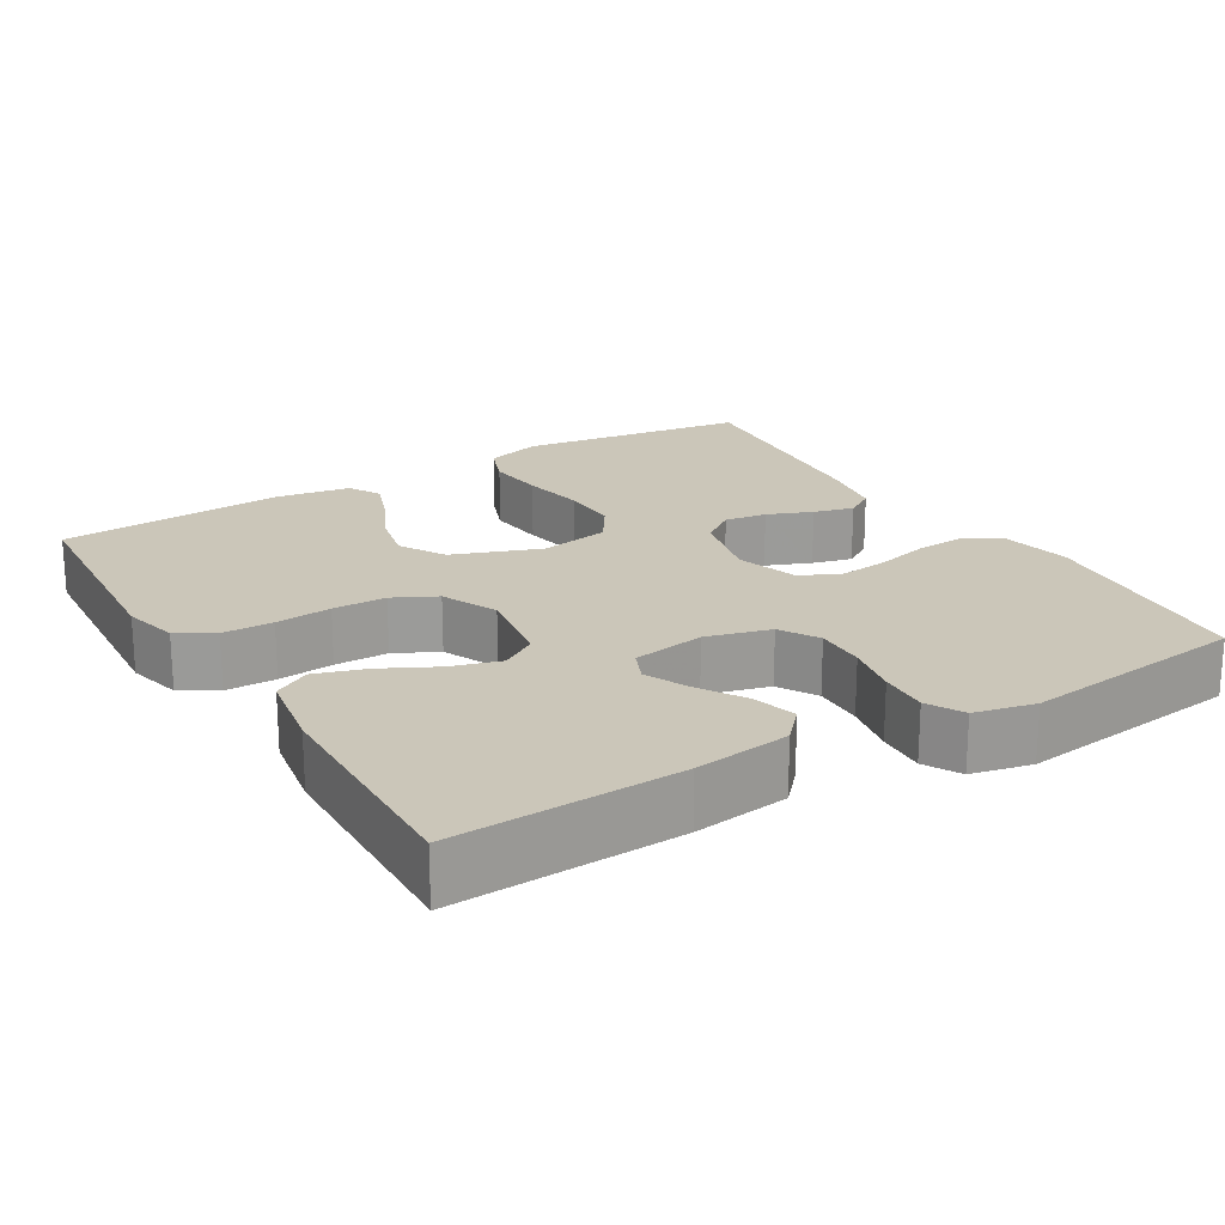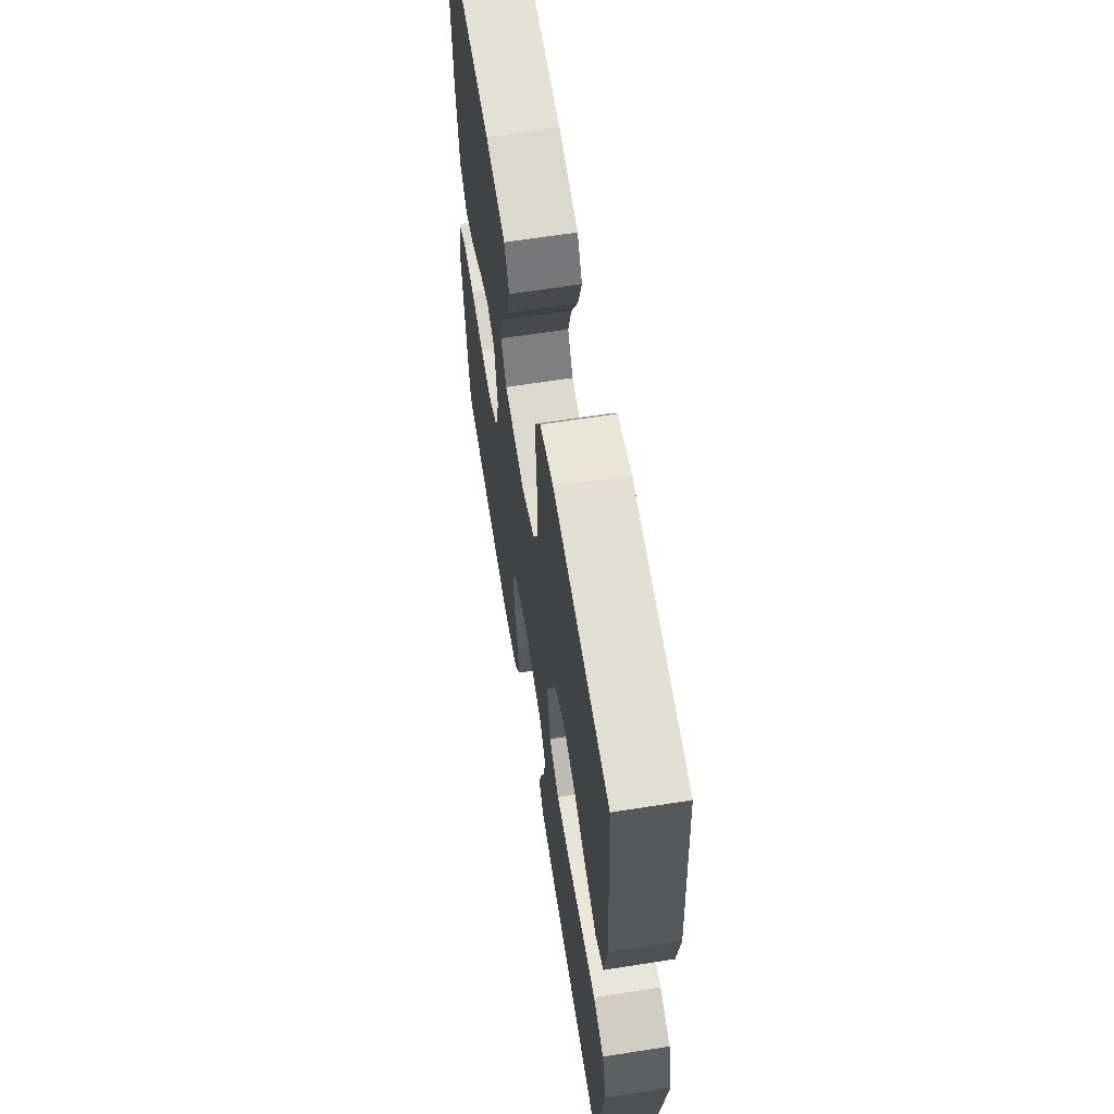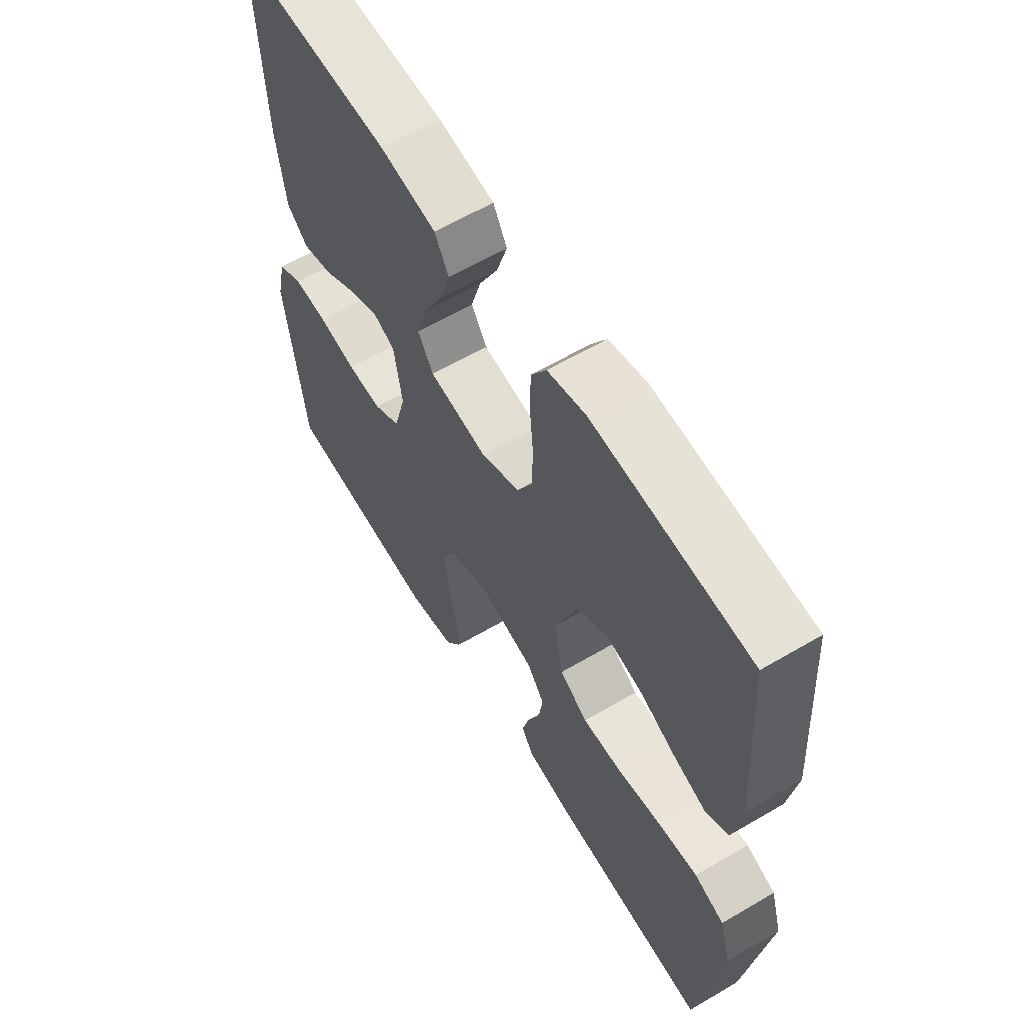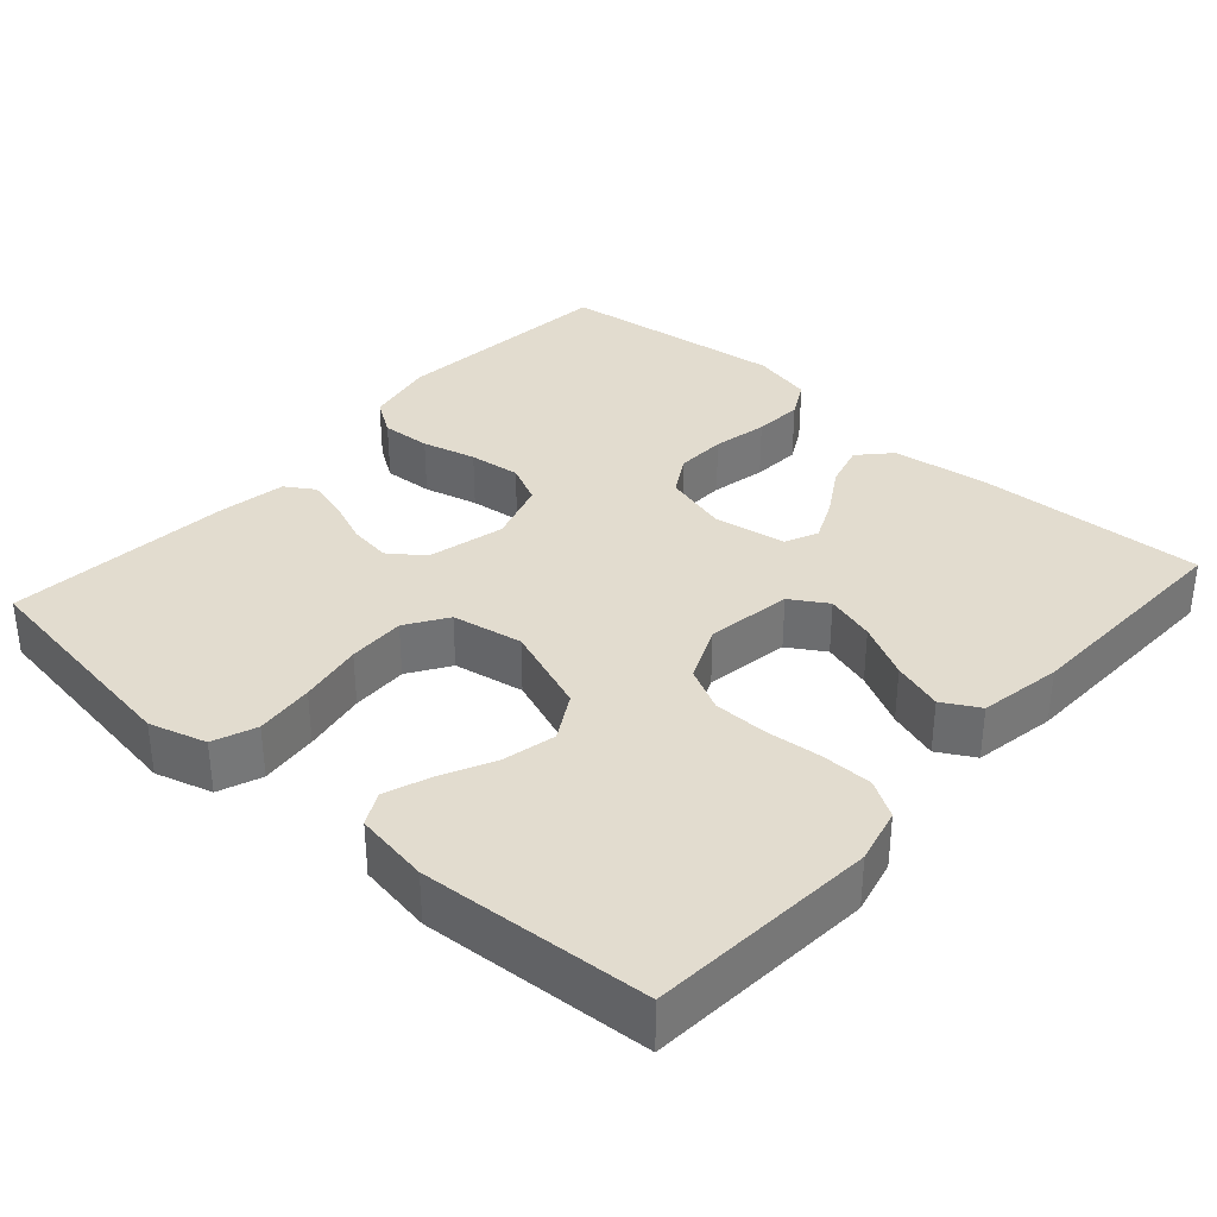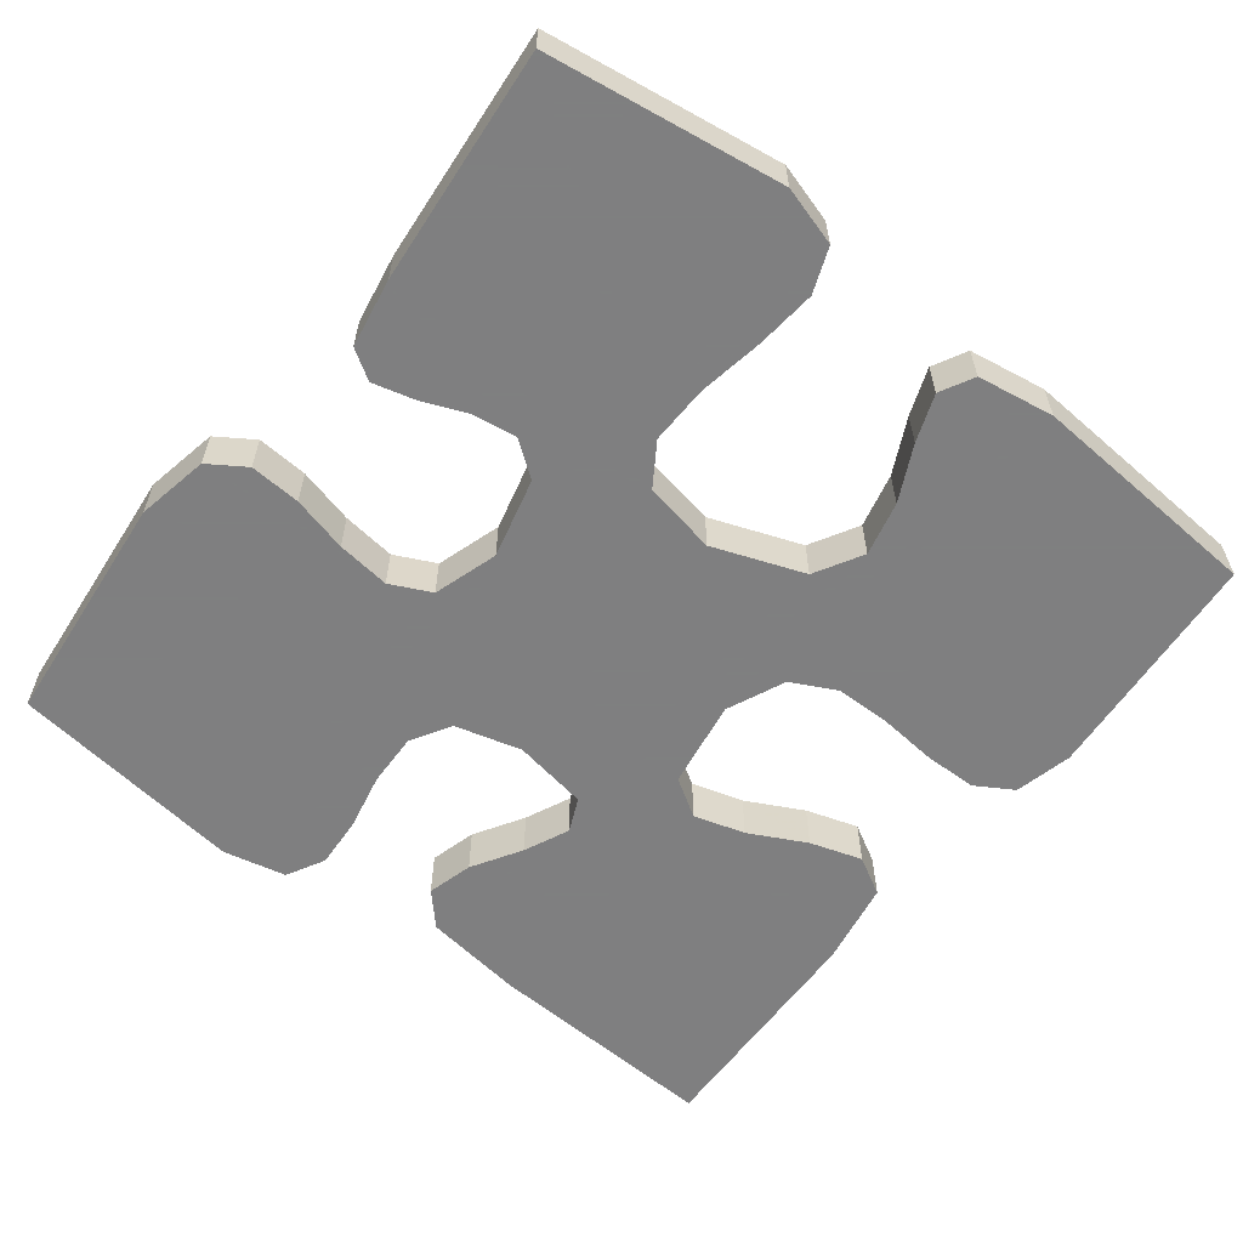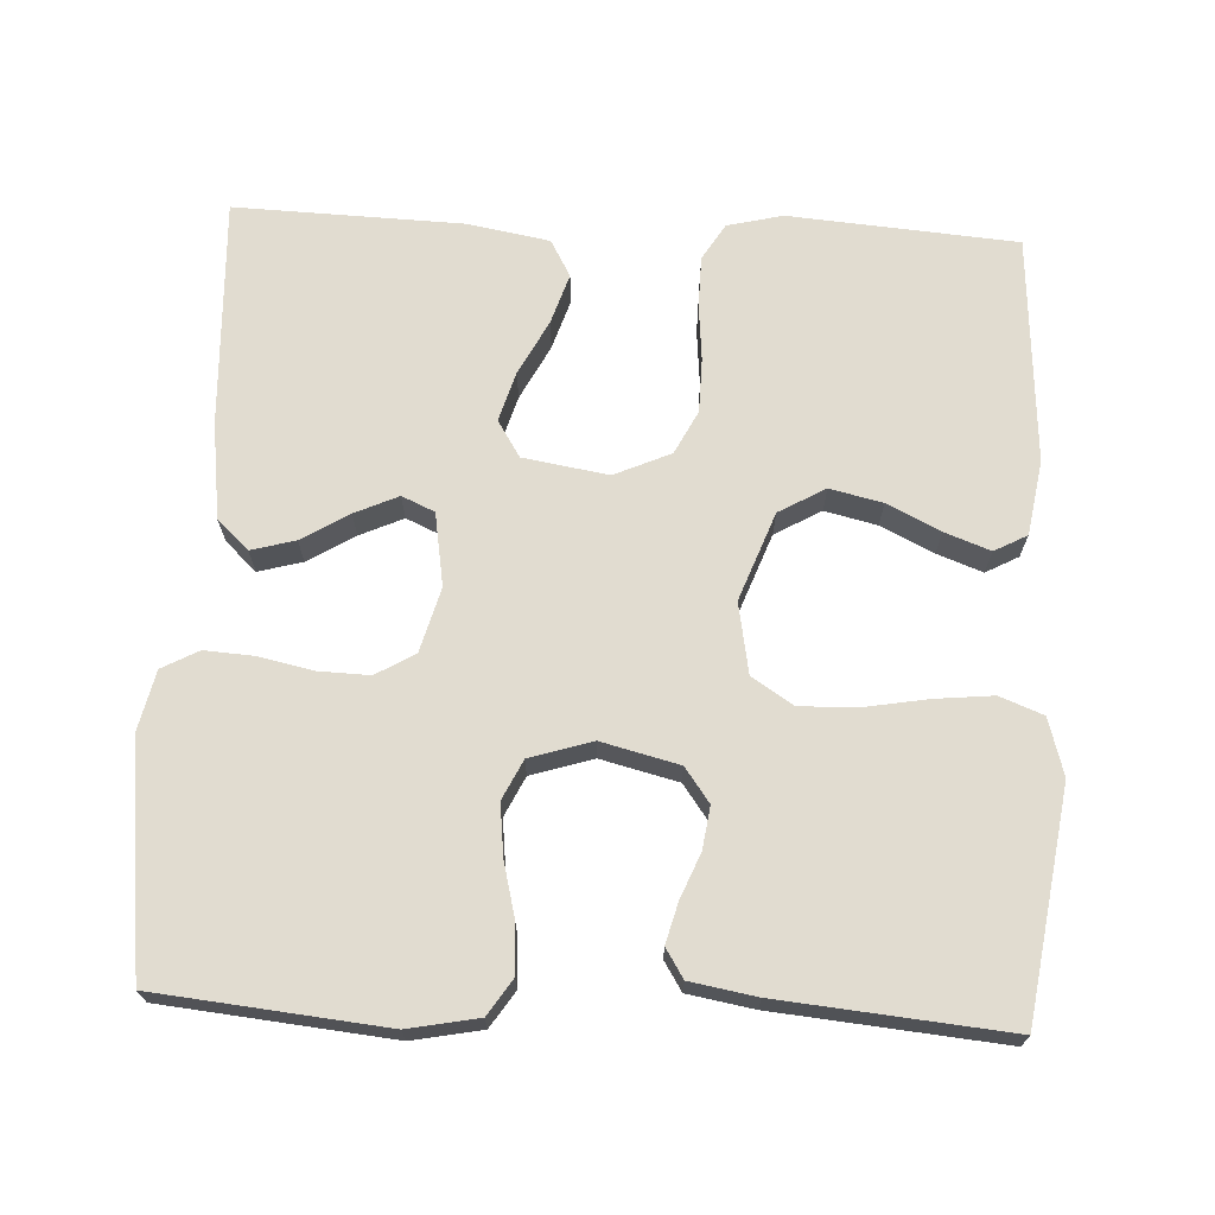
<metadata>
{"format":"obj","ext":"obj","renderer":"f3d","projection":"perspective","resolution":1024,"background":"white","views":[{"elev":20.8,"azim":58.8,"up":"+Y"},{"elev":62.9,"azim":-99.1,"up":"+Z"},{"elev":61.0,"azim":-121.0,"up":"+Z"},{"elev":34.7,"azim":-48.3,"up":"+Y"},{"elev":-59.9,"azim":-127.9,"up":"+Y"},{"elev":69.4,"azim":-177.1,"up":"+Y"}]}
</metadata>
<code>
v 0.5 0.07 0.5
v 0.487 0.07 0.2
v 0.47 0.07 0.073
v 0.429 0.07 0.035
v 0.371 0.07 0.051
v 0.309 0.07 0.089
v 0.252 0.07 0.115
v 0.209 0.07 0.096
v 0.193 0.07 0
v 0.216 0.07 -0.085
v 0.267 0.07 -0.115
v 0.334 0.07 -0.113
v 0.406 0.07 -0.098
v 0.471 0.07 -0.094
v 0.519 0.07 -0.12
v 0.537 0.07 -0.2
v 0.5 0.07 -0.5
v 0.2 0.07 -0.529
v 0.108 0.07 -0.511
v 0.077 0.07 -0.464
v 0.081 0.07 -0.399
v 0.099 0.07 -0.328
v 0.107 0.07 -0.26
v 0.082 0.07 -0.208
v 0 0.07 -0.182
v -0.102 0.07 -0.207
v -0.135 0.07 -0.252
v -0.127 0.07 -0.308
v -0.103 0.07 -0.367
v -0.089 0.07 -0.42
v -0.113 0.07 -0.458
v -0.2 0.07 -0.473
v -0.5 0.07 -0.5
v -0.544 0.07 -0.2
v -0.522 0.07 -0.125
v -0.465 0.07 -0.103
v -0.388 0.07 -0.111
v -0.304 0.07 -0.126
v -0.229 0.07 -0.128
v -0.175 0.07 -0.093
v -0.158 0.07 0
v -0.201 0.07 0.116
v -0.262 0.07 0.151
v -0.331 0.07 0.135
v -0.401 0.07 0.101
v -0.461 0.07 0.079
v -0.504 0.07 0.102
v -0.52 0.07 0.2
v -0.5 0.07 0.5
v -0.2 0.07 0.523
v -0.127 0.07 0.505
v -0.098 0.07 0.457
v -0.097 0.07 0.39
v -0.104 0.07 0.316
v -0.103 0.07 0.245
v -0.074 0.07 0.188
v 0 0.07 0.155
v 0.112 0.07 0.173
v 0.142 0.07 0.221
v 0.123 0.07 0.286
v 0.086 0.07 0.358
v 0.065 0.07 0.424
v 0.092 0.07 0.472
v 0.2 0.07 0.491
v 0.5 0 0.5
v 0.487 0 0.2
v 0.47 0 0.073
v 0.429 0 0.035
v 0.371 0 0.051
v 0.309 0 0.089
v 0.252 0 0.115
v 0.209 0 0.096
v 0.193 0 0
v 0.216 0 -0.085
v 0.267 0 -0.115
v 0.334 0 -0.113
v 0.406 0 -0.098
v 0.471 0 -0.094
v 0.519 0 -0.12
v 0.537 0 -0.2
v 0.5 0 -0.5
v 0.2 0 -0.529
v 0.108 0 -0.511
v 0.077 0 -0.464
v 0.081 0 -0.399
v 0.099 0 -0.328
v 0.107 0 -0.26
v 0.082 0 -0.208
v 0 0 -0.182
v -0.102 0 -0.207
v -0.135 0 -0.252
v -0.127 0 -0.308
v -0.103 0 -0.367
v -0.089 0 -0.42
v -0.113 0 -0.458
v -0.2 0 -0.473
v -0.5 0 -0.5
v -0.544 0 -0.2
v -0.522 0 -0.125
v -0.465 0 -0.103
v -0.388 0 -0.111
v -0.304 0 -0.126
v -0.229 0 -0.128
v -0.175 0 -0.093
v -0.158 0 0
v -0.201 0 0.116
v -0.262 0 0.151
v -0.331 0 0.135
v -0.401 0 0.101
v -0.461 0 0.079
v -0.504 0 0.102
v -0.52 0 0.2
v -0.5 0 0.5
v -0.2 0 0.523
v -0.127 0 0.505
v -0.098 0 0.457
v -0.097 0 0.39
v -0.104 0 0.316
v -0.103 0 0.245
v -0.074 0 0.188
v 0 0 0.155
v 0.112 0 0.173
v 0.142 0 0.221
v 0.123 0 0.286
v 0.086 0 0.358
v 0.065 0 0.424
v 0.092 0 0.472
v 0.2 0 0.491
f 60 61 62 63
f 59 60 63 64
f 51 52 53 54
f 51 54 55
f 50 51 55
f 49 50 55
f 48 49 55 56
f 44 45 46 47
f 43 44 47 48
f 35 36 37 38
f 35 38 39
f 34 35 39
f 33 34 39
f 32 33 39 40
f 28 29 30 31
f 27 28 31 32
f 19 20 21 22
f 19 22 23
f 18 19 23
f 17 18 23
f 16 17 23 24
f 12 13 14 15
f 11 12 15 16
f 3 4 5 6
f 3 6 7
f 2 3 7
f 59 64 1 2
f 58 59 2 7
f 57 58 7 8
f 43 48 56 57
f 42 43 57 8
f 41 42 8 9
f 27 32 40 41
f 26 27 41
f 25 26 41 9
f 11 16 24 25
f 10 11 25
f 9 10 25
f 127 126 125 124
f 128 127 124 123
f 118 117 116 115
f 119 118 115
f 119 115 114
f 119 114 113
f 120 119 113 112
f 111 110 109 108
f 112 111 108 107
f 102 101 100 99
f 103 102 99
f 103 99 98
f 103 98 97
f 104 103 97 96
f 95 94 93 92
f 96 95 92 91
f 86 85 84 83
f 87 86 83
f 87 83 82
f 87 82 81
f 88 87 81 80
f 79 78 77 76
f 80 79 76 75
f 70 69 68 67
f 71 70 67
f 71 67 66
f 66 65 128 123
f 71 66 123 122
f 72 71 122 121
f 121 120 112 107
f 72 121 107 106
f 73 72 106 105
f 105 104 96 91
f 105 91 90
f 73 105 90 89
f 89 88 80 75
f 89 75 74
f 89 74 73
f 1 65 66 2
f 2 66 67 3
f 3 67 68 4
f 4 68 69 5
f 5 69 70 6
f 6 70 71 7
f 7 71 72 8
f 8 72 73 9
f 9 73 74 10
f 10 74 75 11
f 11 75 76 12
f 12 76 77 13
f 13 77 78 14
f 14 78 79 15
f 15 79 80 16
f 16 80 81 17
f 17 81 82 18
f 18 82 83 19
f 19 83 84 20
f 20 84 85 21
f 21 85 86 22
f 22 86 87 23
f 23 87 88 24
f 24 88 89 25
f 25 89 90 26
f 26 90 91 27
f 27 91 92 28
f 28 92 93 29
f 29 93 94 30
f 30 94 95 31
f 31 95 96 32
f 32 96 97 33
f 33 97 98 34
f 34 98 99 35
f 35 99 100 36
f 36 100 101 37
f 37 101 102 38
f 38 102 103 39
f 39 103 104 40
f 40 104 105 41
f 41 105 106 42
f 42 106 107 43
f 43 107 108 44
f 44 108 109 45
f 45 109 110 46
f 46 110 111 47
f 47 111 112 48
f 48 112 113 49
f 49 113 114 50
f 50 114 115 51
f 51 115 116 52
f 52 116 117 53
f 53 117 118 54
f 54 118 119 55
f 55 119 120 56
f 56 120 121 57
f 57 121 122 58
f 58 122 123 59
f 59 123 124 60
f 60 124 125 61
f 61 125 126 62
f 62 126 127 63
f 63 127 128 64
f 64 128 65 1

</code>
